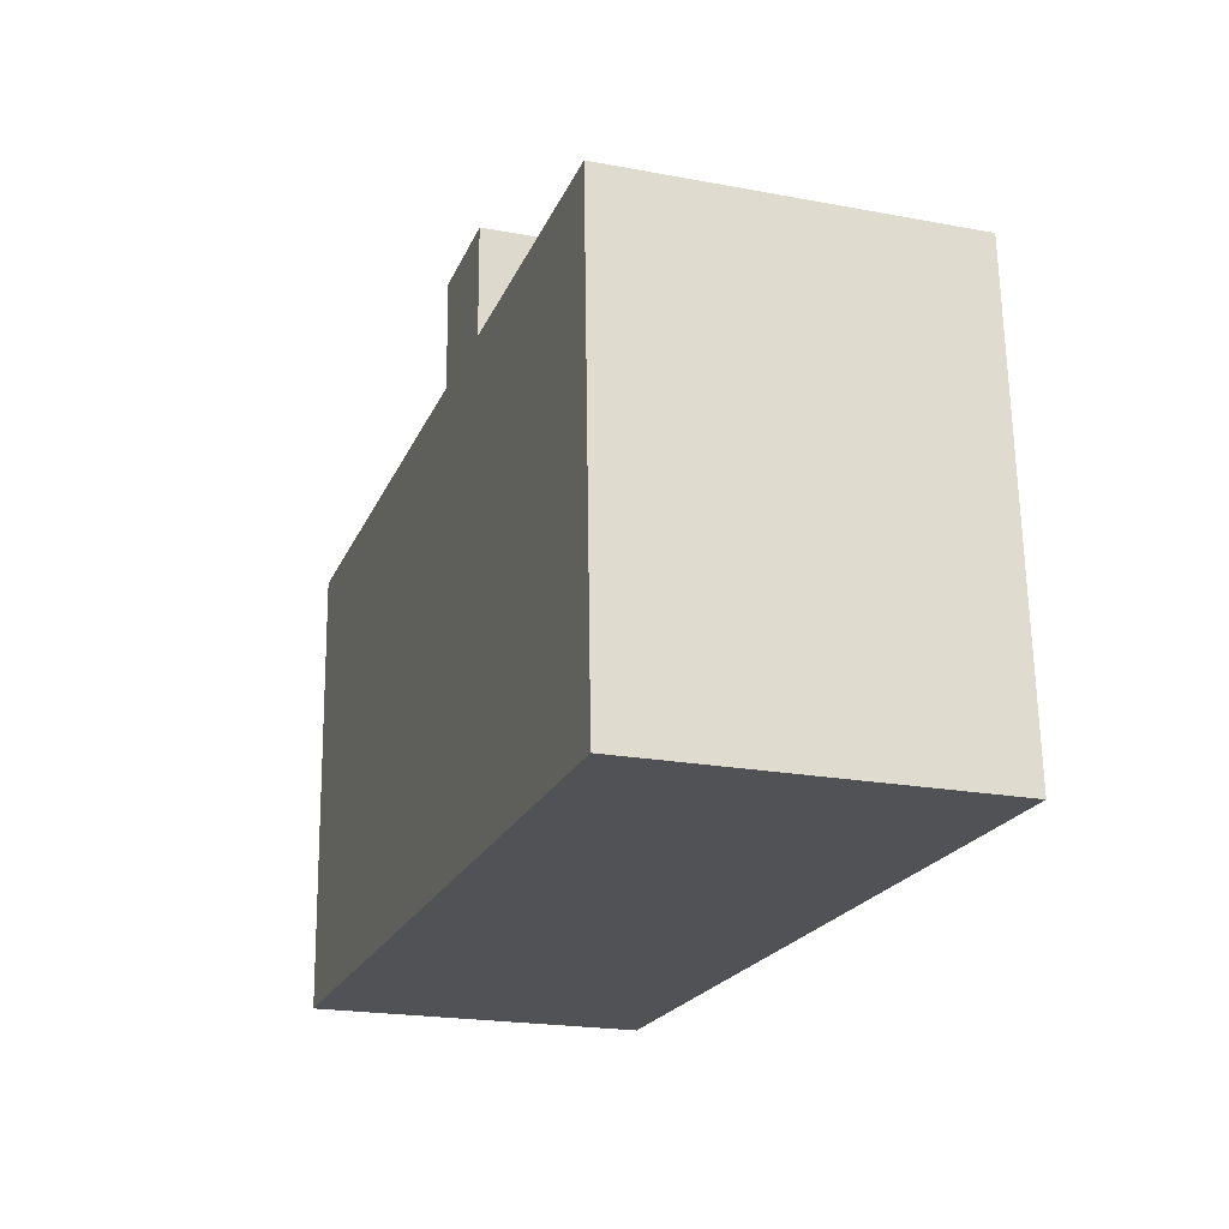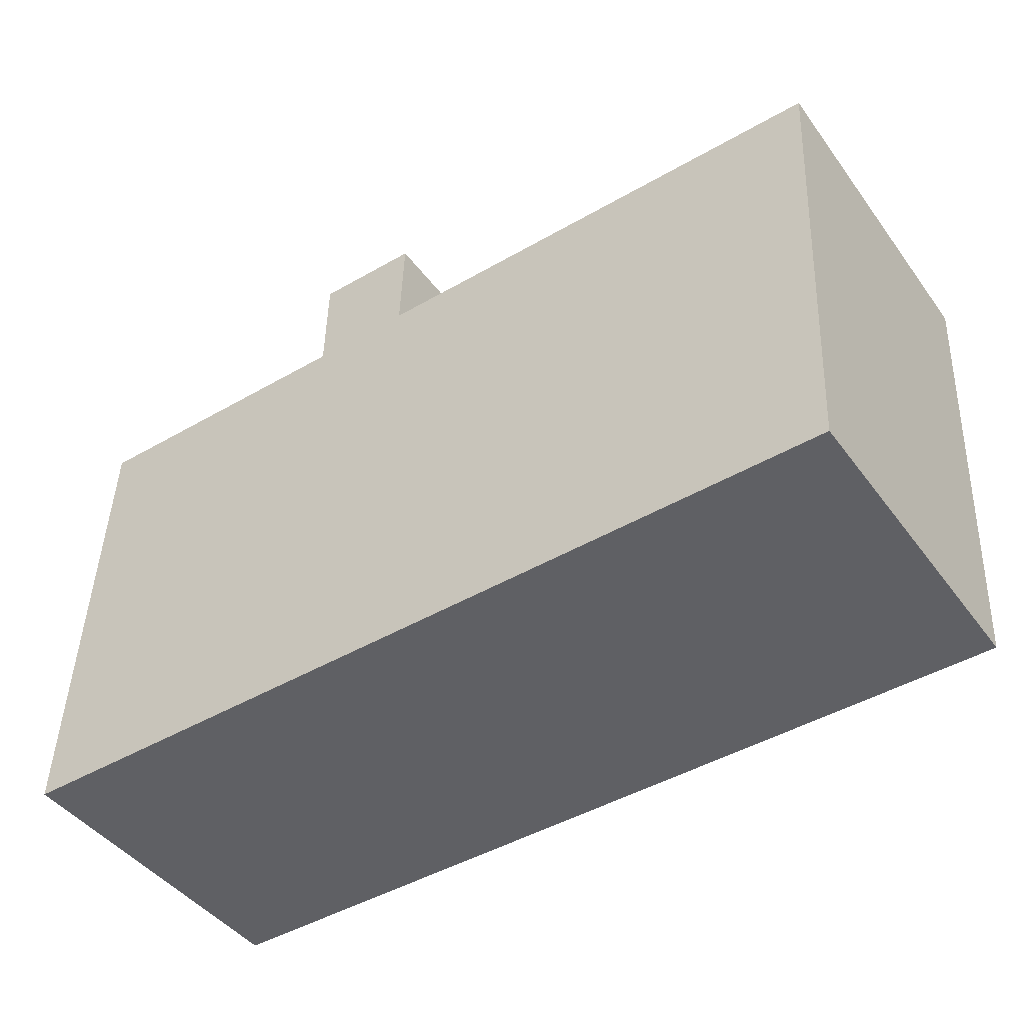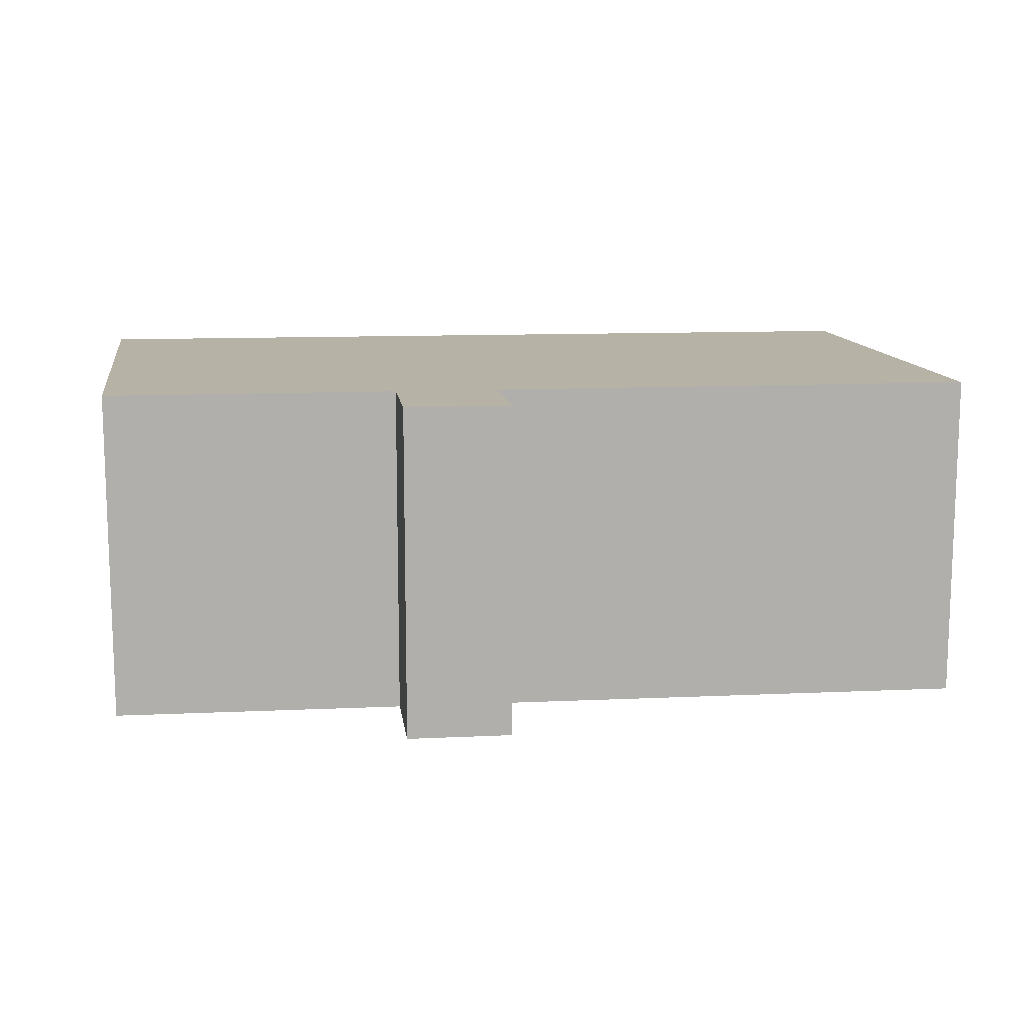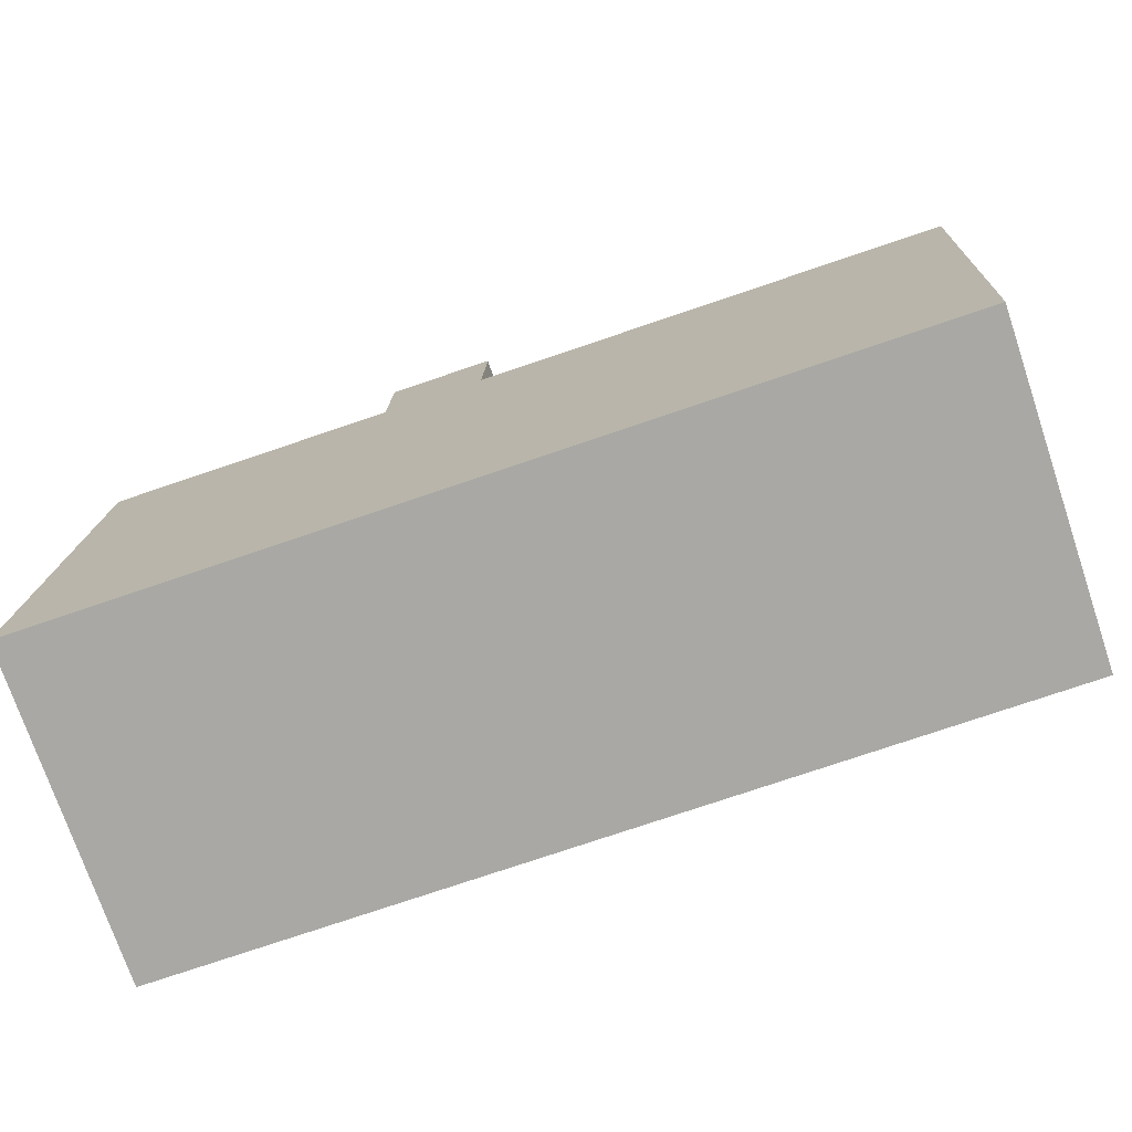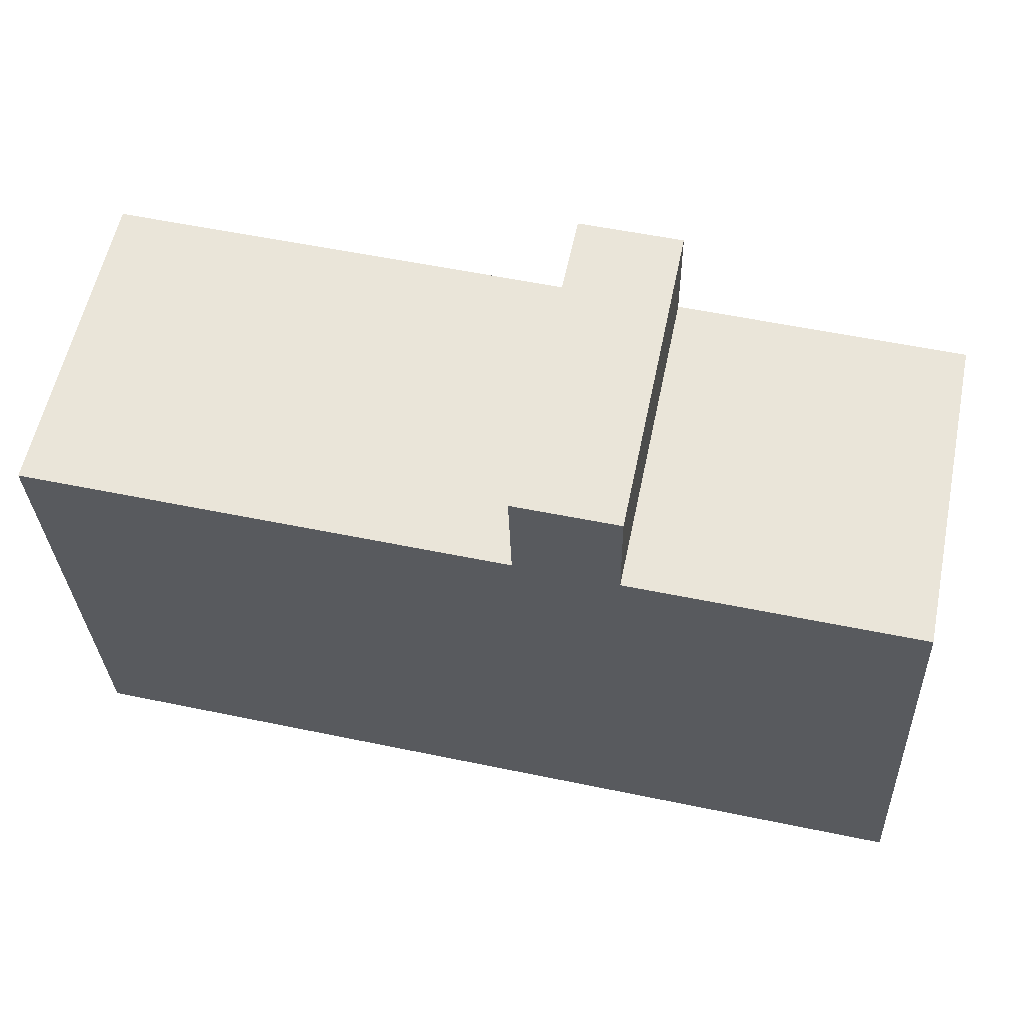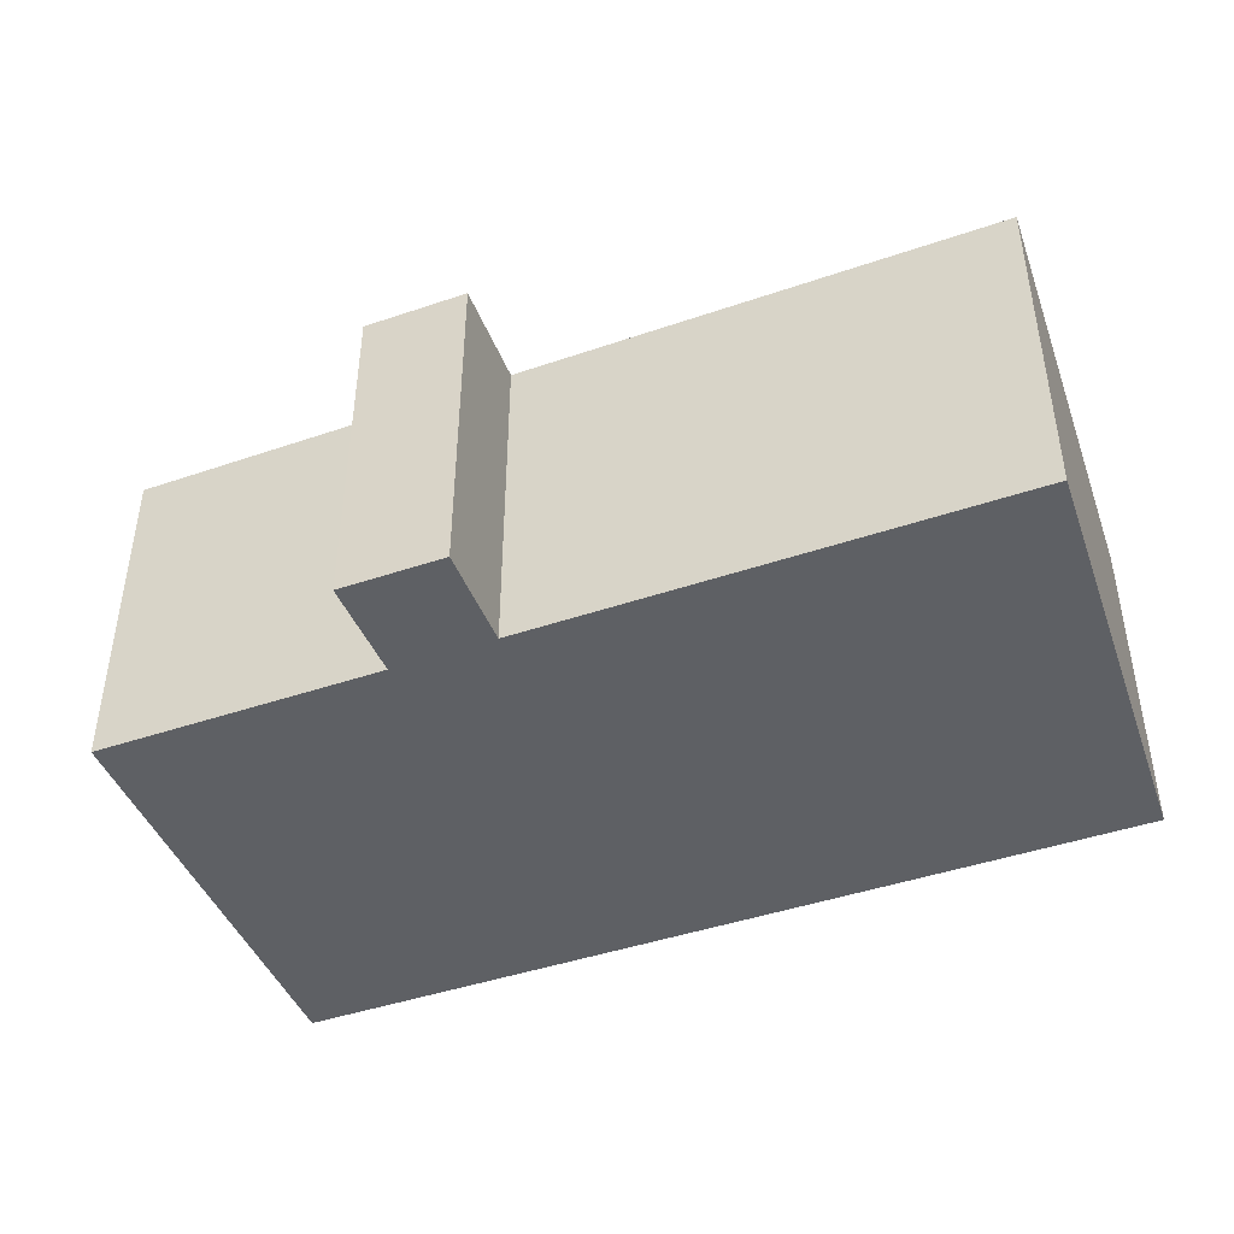
<metadata>
{"format":"obj","ext":"obj","renderer":"f3d","projection":"perspective","resolution":1024,"background":"white","views":[{"elev":-21.2,"azim":-108.4,"up":"+Z"},{"elev":-44.3,"azim":33.9,"up":"+Z"},{"elev":12.2,"azim":-6.3,"up":"+Y"},{"elev":-74.7,"azim":18.7,"up":"+Z"},{"elev":58.2,"azim":-168.2,"up":"+Z"},{"elev":-42.8,"azim":22.0,"up":"+Y"}]}
</metadata>
<code>
v  13 -8.475e-18 0.1384
v  0.3116 -4.171e-16 6.811
v  0 0 0
v  4.623 -4.18e-16 6.827
v  6.148 -4.184e-16 6.832
v  4.649 -5.129e-16 8.376
v  13.32 -4.199e-16 6.857
v  6.2 -5.127e-16 8.373
v  4.649 4.915 8.376
v  6.2 4.915 8.373
v  6.148 4.915 6.832
v  13.32 4.915 6.857
v  13 4.915 0.1383
v  0.0001048 4.915 -0.0001558
v  0.3117 4.915 6.811
v  4.623 4.915 6.826
g defaultobject
f 1 2 3
f 2 1 4
f 4 1 5
f 4 5 6
f 5 1 7
f 8 6 5
f 8 9 6
f 9 8 10
f 5 10 8
f 10 5 11
f 7 11 5
f 11 7 12
f 1 12 7
f 12 1 13
f 14 1 3
f 1 14 13
f 15 3 2
f 3 15 14
f 4 15 2
f 15 4 16
f 9 4 6
f 4 9 16
f 9 11 16
f 11 9 10
f 15 13 14
f 13 15 16
f 13 16 12
f 12 16 11

</code>
